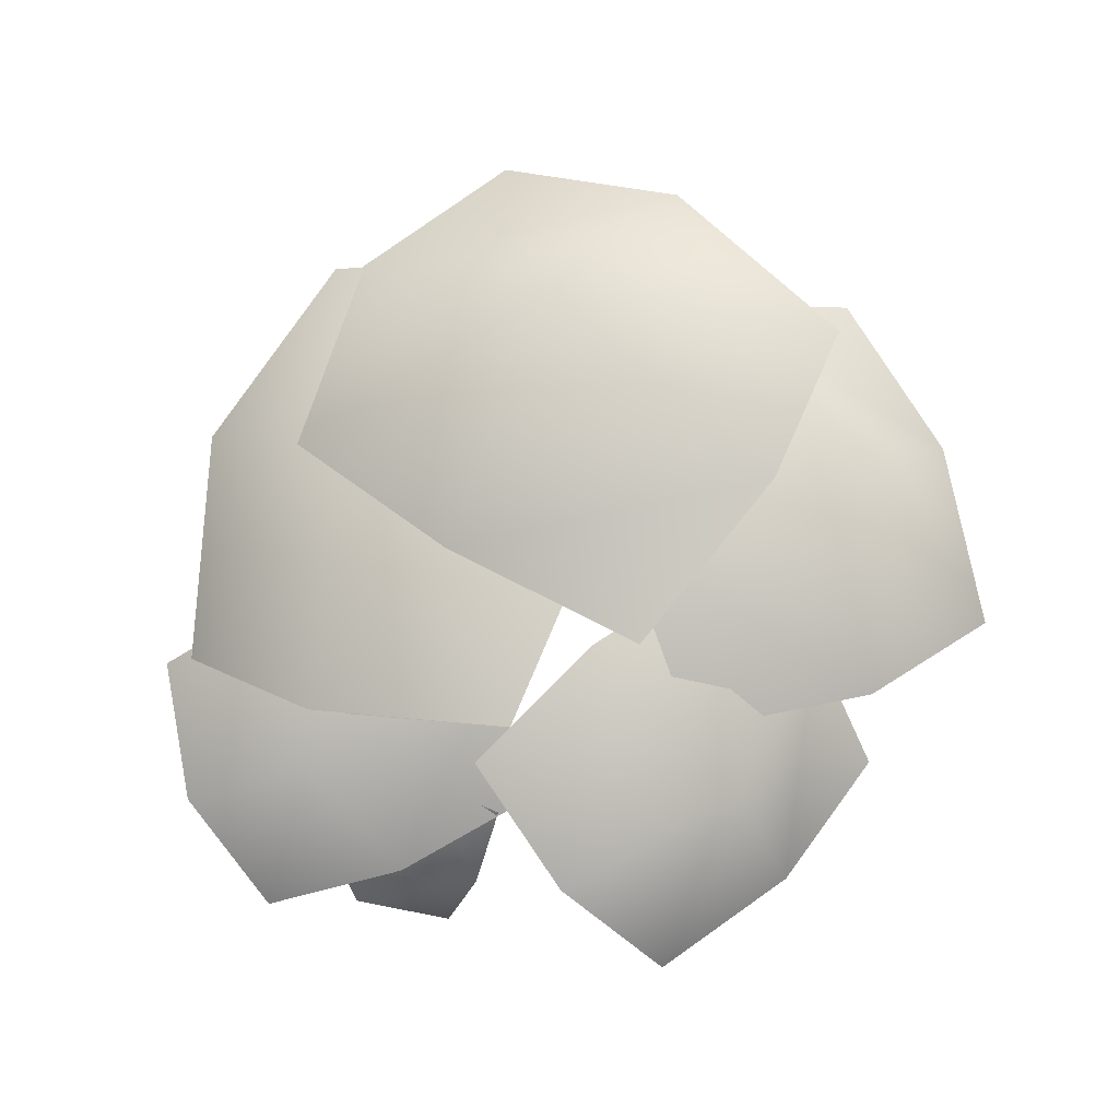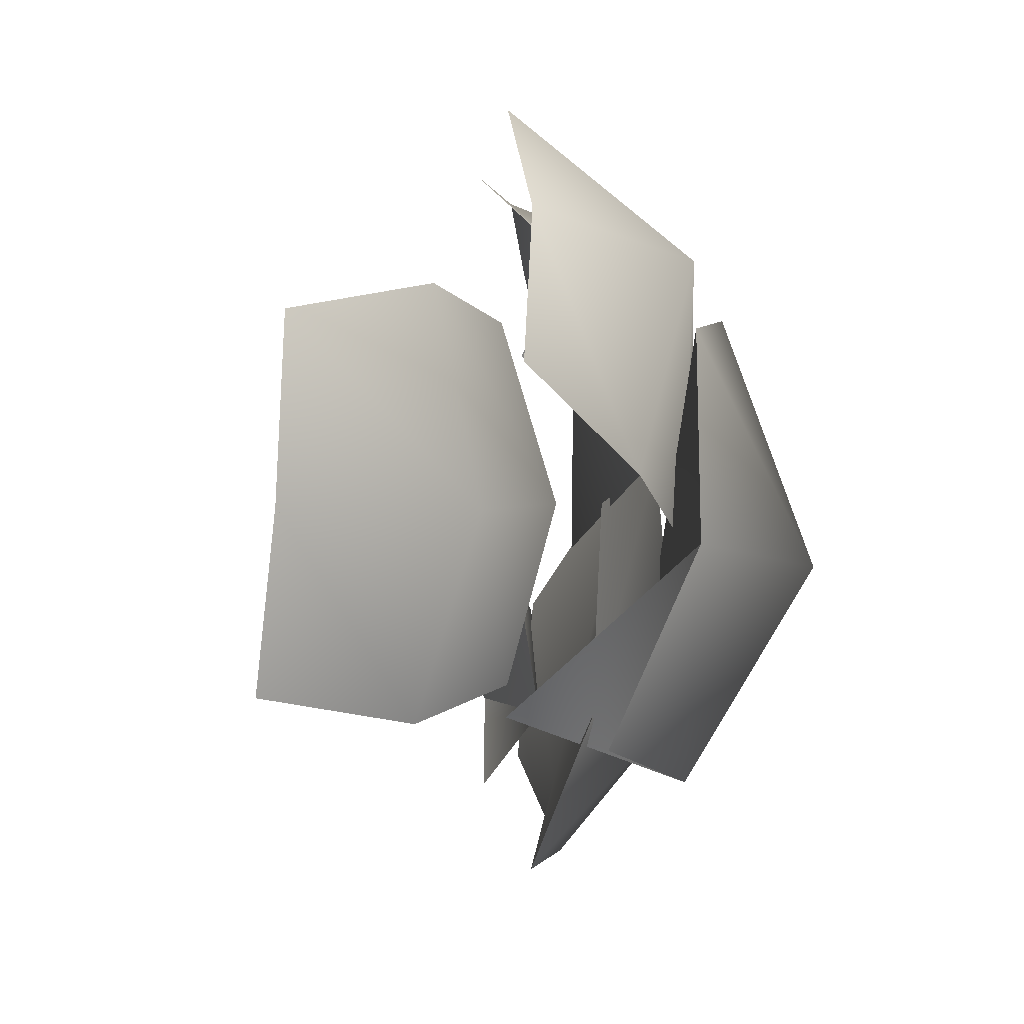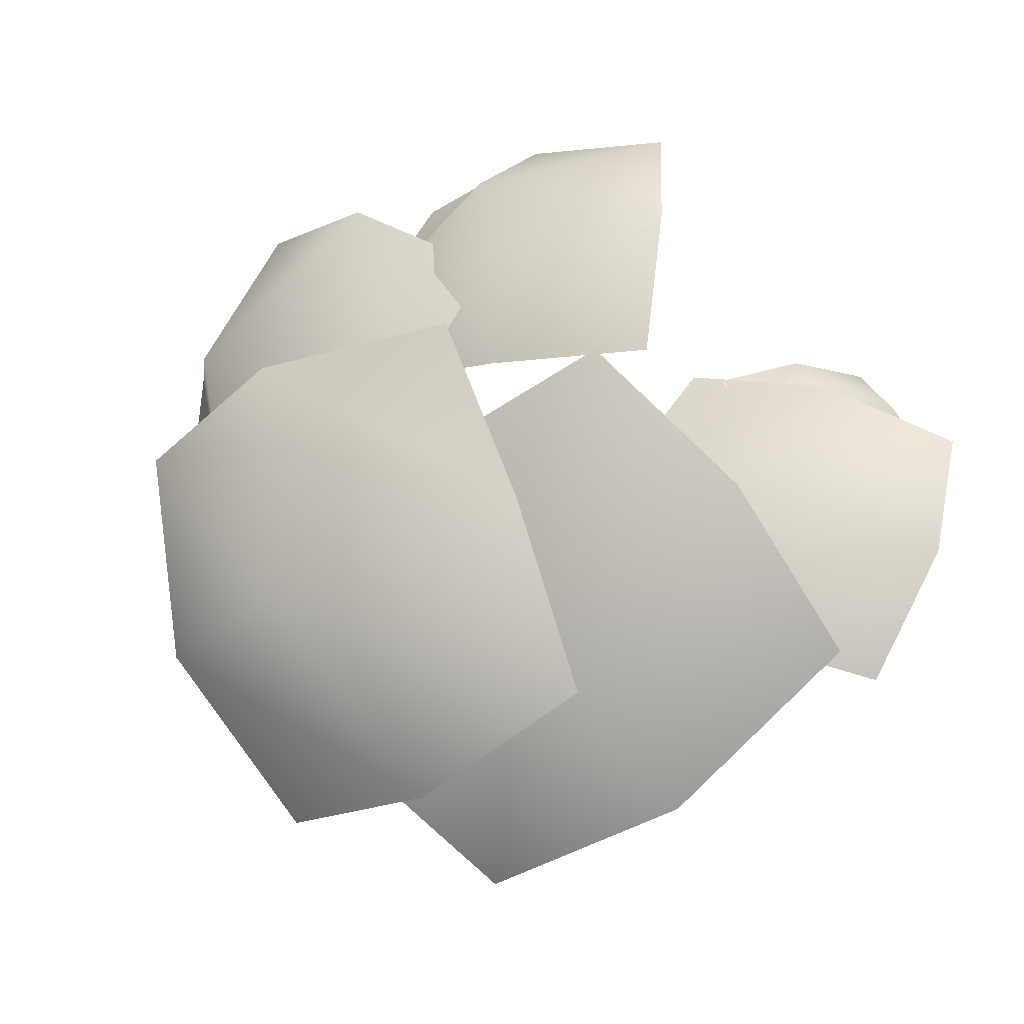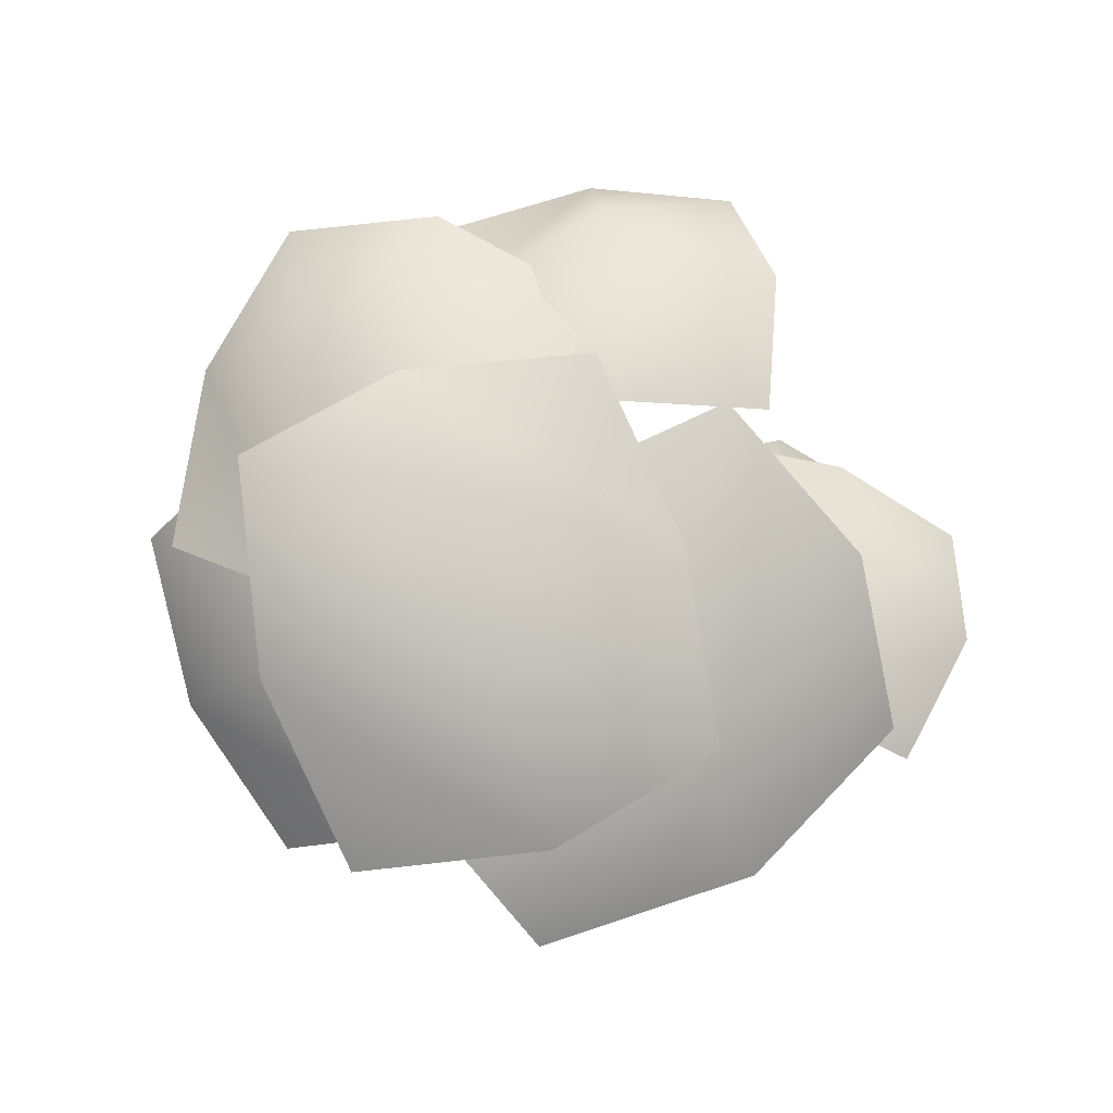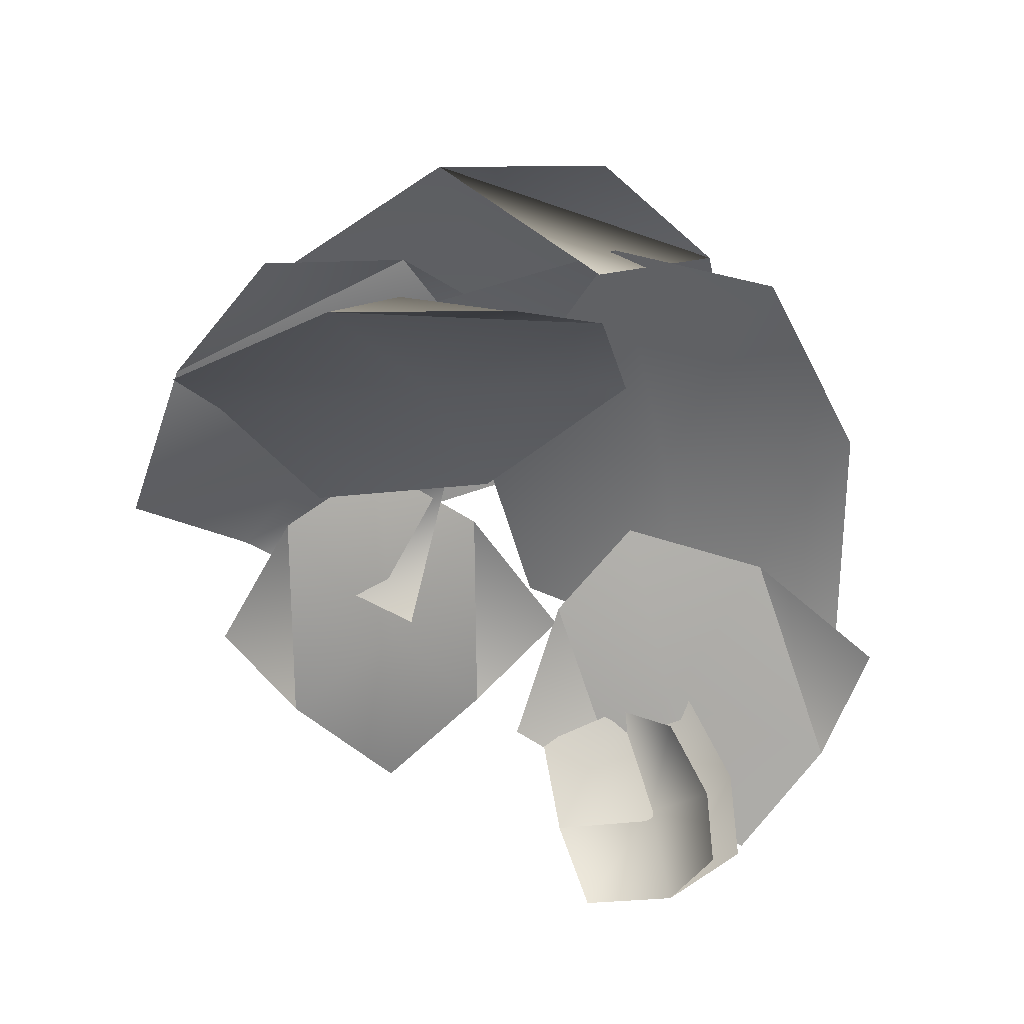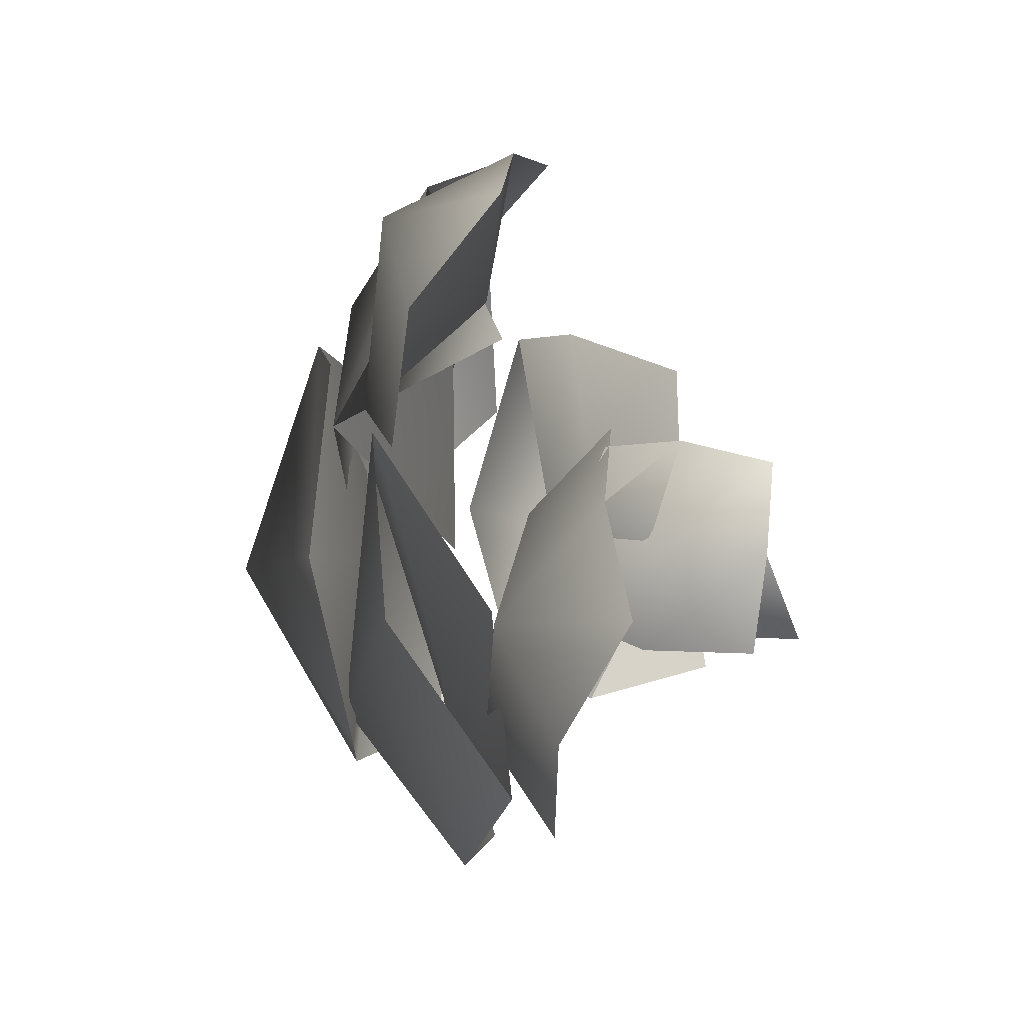
<metadata>
{"format":"obj","ext":"obj","renderer":"f3d","projection":"perspective","resolution":1024,"background":"white","views":[{"elev":69.8,"azim":-37.7,"up":"+Y"},{"elev":-22.9,"azim":100.5,"up":"+Z"},{"elev":-8.5,"azim":-149.0,"up":"+Z"},{"elev":79.9,"azim":-178.7,"up":"+Y"},{"elev":-50.0,"azim":135.6,"up":"+Y"},{"elev":20.3,"azim":-80.6,"up":"+Z"}]}
</metadata>
<code>
v  -22.46 6.568 8.069
v  -26.9 6.488 2.711
v  -25.52 15.54 3.063
v  -19.55 13.34 8.347
v  -19.31 21.79 0.5328
v  -15.55 19.27 6.218
v  -23.86 4.156 -4.672
v  -23.23 10.69 -5.187
v  -19.31 15.85 -5.102
v  -33.82 14.99 0.0779
v  -34.24 19.93 -9.365
v  -20.61 20.95 -4.149
v  -24.2 18.21 5.054
v  -9.744 25.91 -1.541
v  -12.93 19.22 6.788
v  -29.24 20.91 -19.24
v  -19.79 27.63 -15.96
v  -9.157 28.16 -10.73
v  -13.57 37.39 5.698
v  -21 26.93 -5.288
v  -8.87 33.31 -15.37
v  0.4564 40.81 -1.943
v  7.982 36.41 -25.92
v  14 38.29 -11.1
v  -27.74 24.28 -17.18
v  -16.47 29.93 -29.2
v  -0.3301 30.31 -34.93
v  -13.17 39.59 -20.76
v  -1.168 42.22 -28.42
v  2.375 41.14 -11.31
v  -10.17 43.53 -6.234
v  10.63 47.48 5.028
v  -3.553 42.98 7.823
v  10.28 30.34 -26.14
v  19.63 46.17 -17.16
v  21.84 46.55 -1.211
v  32.38 18.63 -2.327
v  24.22 27.5 3.148
v  15.91 23.63 -12.26
v  28.66 17.42 -15.81
v  10.37 23.44 -26.29
v  20.61 14.15 -27.06
v  11.04 30.1 6.303
v  4.079 26.26 -7.061
v  1.581 28.8 -20.59
v  20.48 32.36 19.82
v  8.668 37.38 19.73
v  11.27 35.85 3.951
v  26.1 35.25 7.777
v  17.39 41.63 -10.52
v  28.05 34.96 -5.854
v  -3.637 29.04 10.61
v  -0.0401 43.76 1.434
v  4.265 34.47 -10.47
v  -14.21 27.34 24.72
v  -17.46 33.58 16.7
v  -4.419 30.18 13.75
v  -2.957 28.26 25.25
v  8.742 34.45 13.57
v  7.976 27.22 22.02
v  -16.87 35.16 5.721
v  -5.759 39.77 5.019
v  5.944 37.87 5.182
v  -27.97 12.7 3.64
v  -27.42 7.145 -4.488
v  -26.66 14.95 -5.103
v  -21.98 21.11 -5.002
v  -25.73 25.92 -4.226
v  -24 34.32 -5.223
v  -9.814 40.93 -19.43
v  5.425 53.29 -13.93
v  13.33 38.4 -30.11
v  20.05 30.39 -13.55
v  5.929 33.53 -7.34
v  17.49 46.12 6.751
v  -3.28 36.84 13.76
v  6.151 43.33 -11.41
v  -3.782 38.43 20.03
g Plane008
f 1 2 3
f 3 4 1
f 4 3 5
f 5 6 4
f 2 7 8
f 8 3 2
f 3 8 9
f 9 5 3
f 10 11 12
f 12 13 10
f 13 12 14
f 14 15 13
f 11 16 17
f 17 12 11
f 12 17 18
f 18 14 12
f 19 20 21
f 21 22 19
f 22 21 23
f 23 24 22
f 20 25 26
f 26 21 20
f 21 26 27
f 27 23 21
f 28 29 30
f 30 31 28
f 31 30 32
f 32 33 31
f 29 34 35
f 35 30 29
f 30 35 36
f 36 32 30
f 37 38 39
f 39 40 37
f 40 39 41
f 41 42 40
f 38 43 44
f 44 39 38
f 39 44 45
f 45 41 39
f 46 47 48
f 48 49 46
f 49 48 50
f 50 51 49
f 47 52 53
f 53 48 47
f 48 53 54
f 54 50 48
f 55 56 57
f 57 58 55
f 58 57 59
f 59 60 58
f 56 61 62
f 62 57 56
f 57 62 63
f 63 59 57
f 2 1 64
f 4 64 1
f 64 4 5
f 6 5 4
f 65 2 66
f 64 66 2
f 66 64 67
f 5 67 64
f 11 10 68
f 13 68 10
f 68 13 14
f 15 14 13
f 16 11 17
f 68 17 11
f 17 68 18
f 14 18 68
f 69 19 70
f 22 70 19
f 70 22 23
f 24 23 22
f 25 69 26
f 70 26 69
f 26 70 27
f 23 27 70
f 29 28 71
f 31 71 28
f 71 31 32
f 33 32 31
f 72 29 35
f 71 35 29
f 35 71 36
f 32 36 71
f 38 37 73
f 40 73 37
f 73 40 41
f 42 41 40
f 43 38 74
f 73 74 38
f 74 73 45
f 41 45 73
f 47 46 75
f 49 75 46
f 75 49 50
f 51 50 49
f 76 47 53
f 75 53 47
f 53 75 77
f 50 77 75
f 56 55 78
f 58 78 55
f 78 58 59
f 60 59 58
f 61 56 62
f 78 62 56
f 62 78 63
f 59 63 78

</code>
